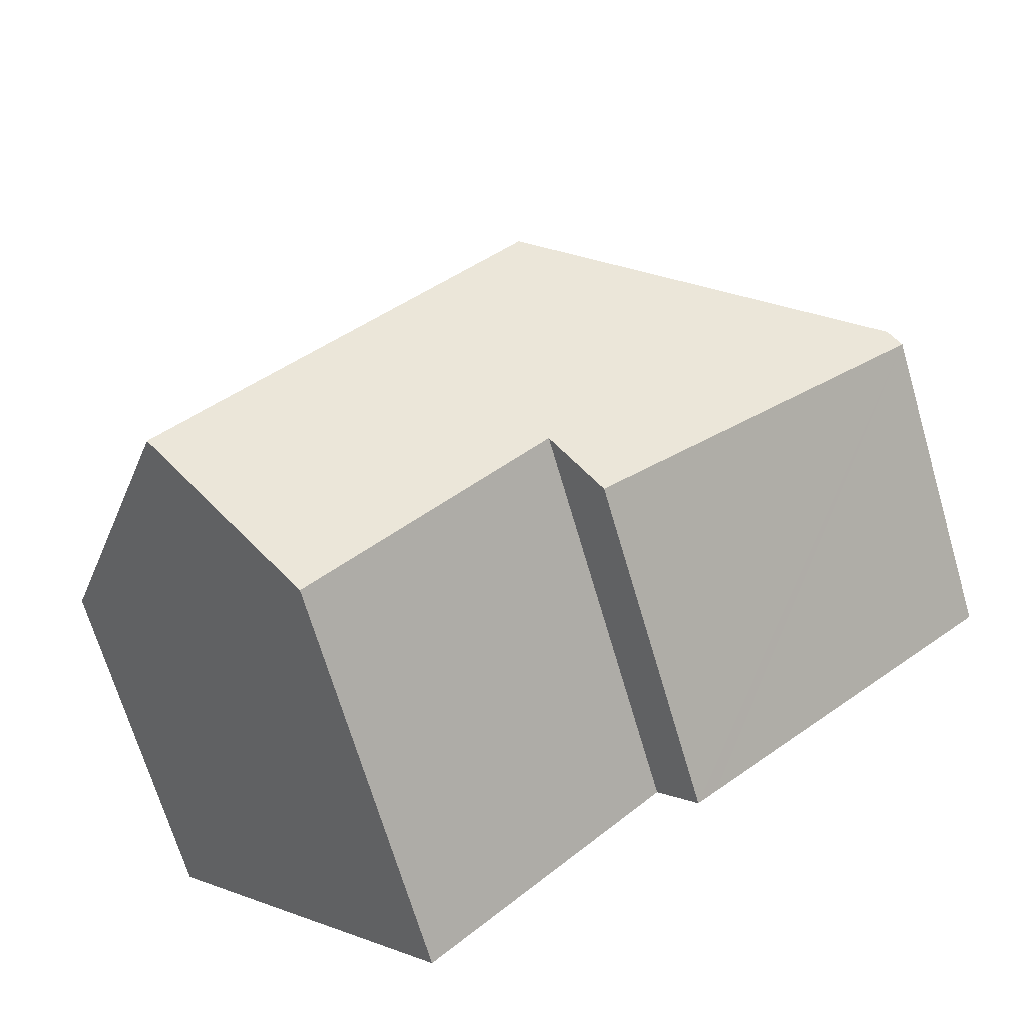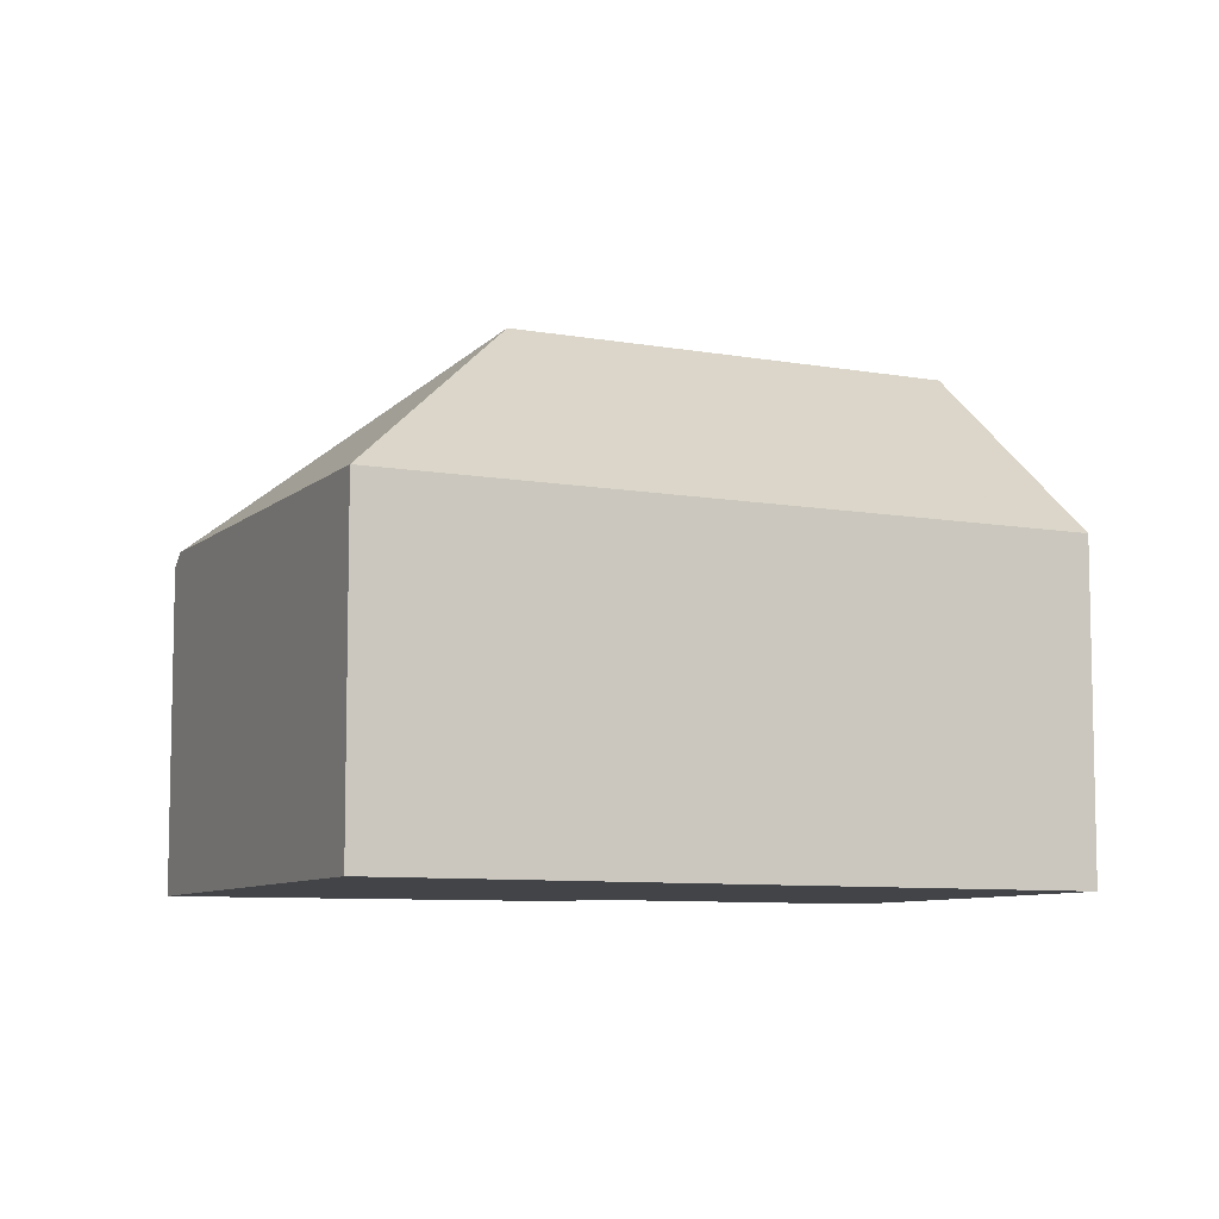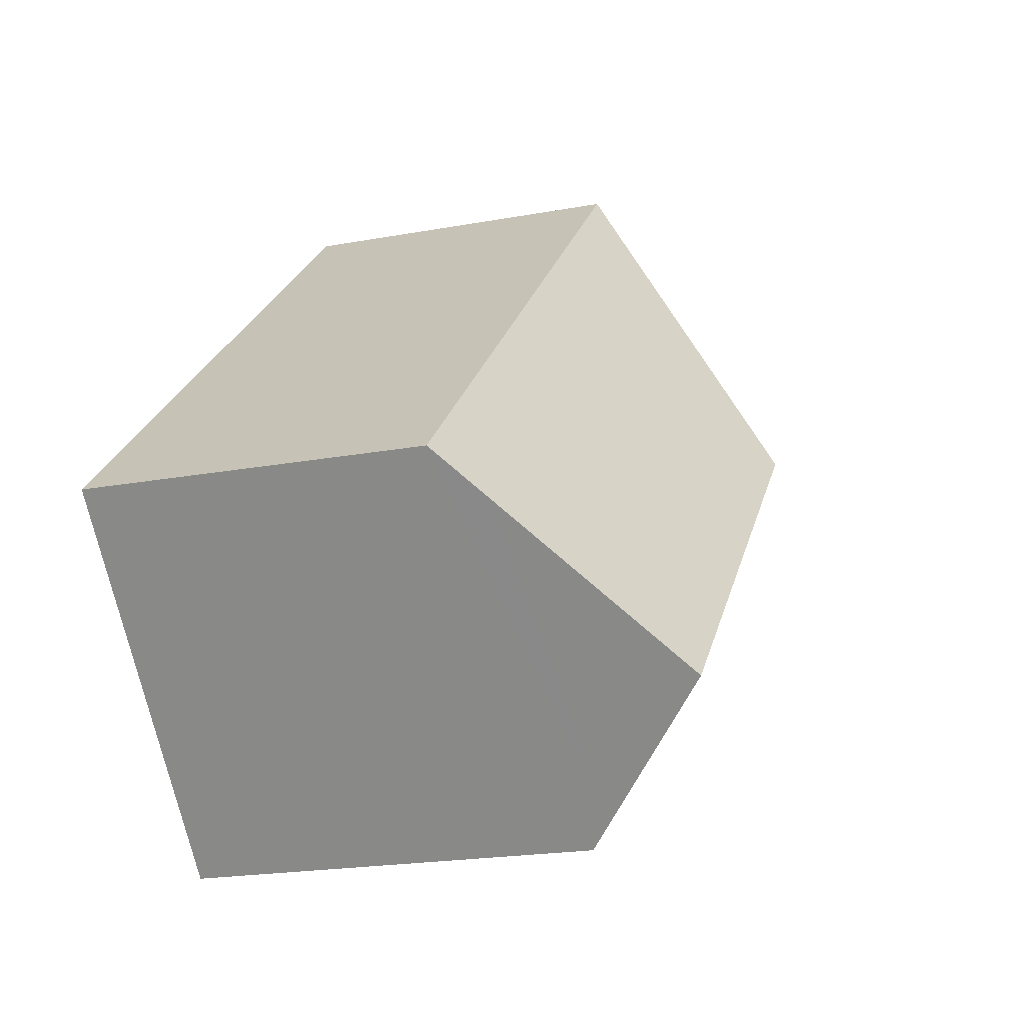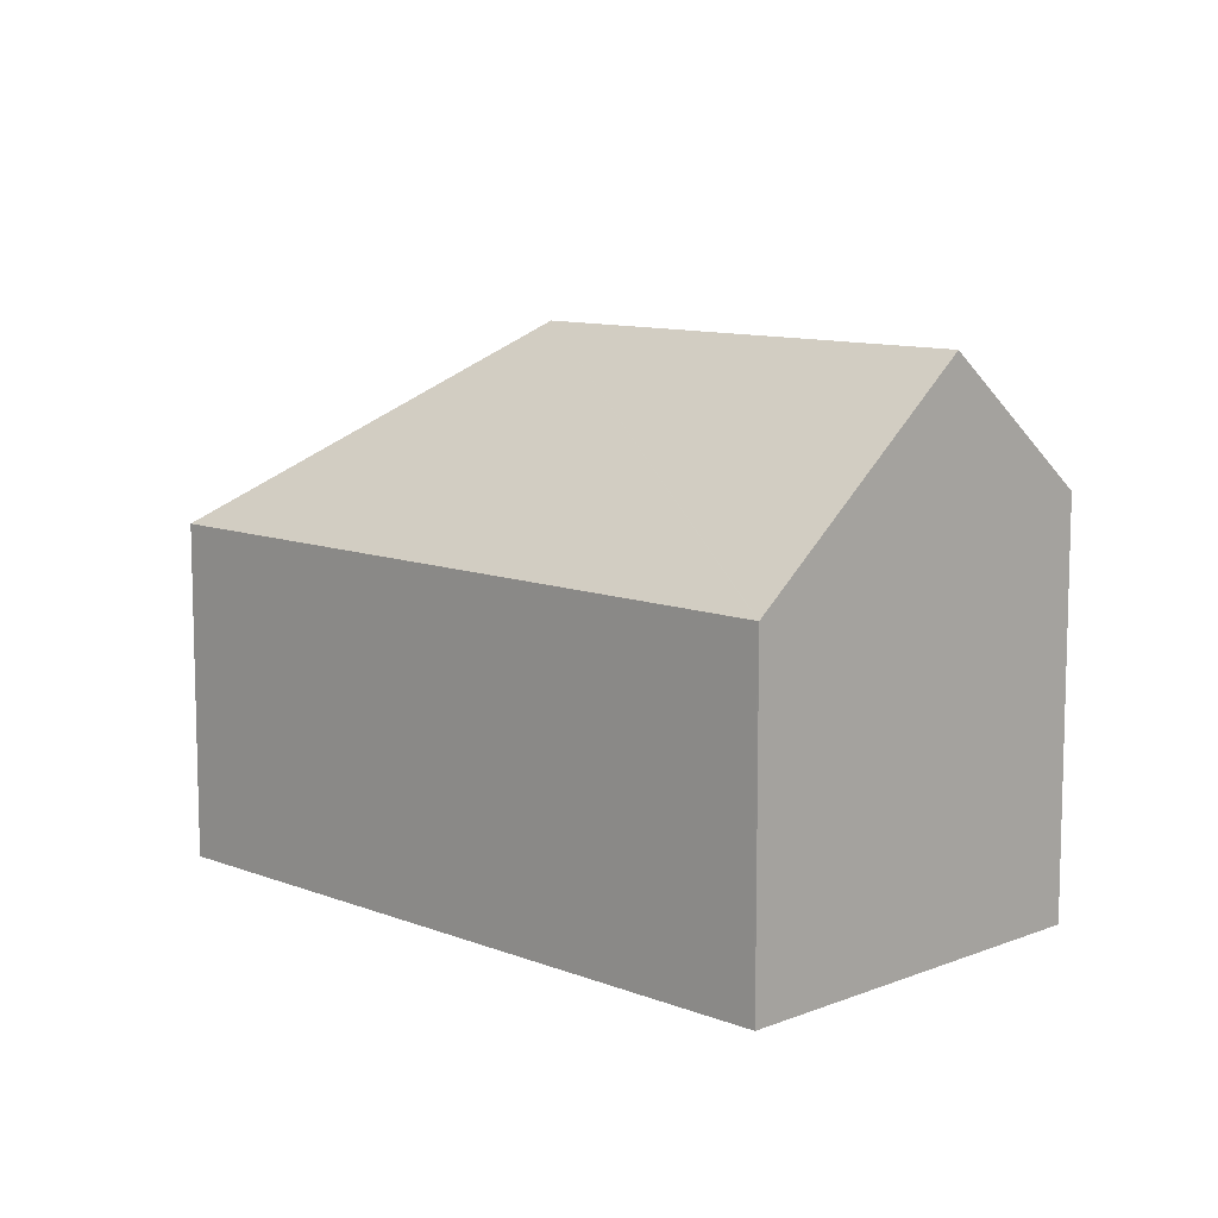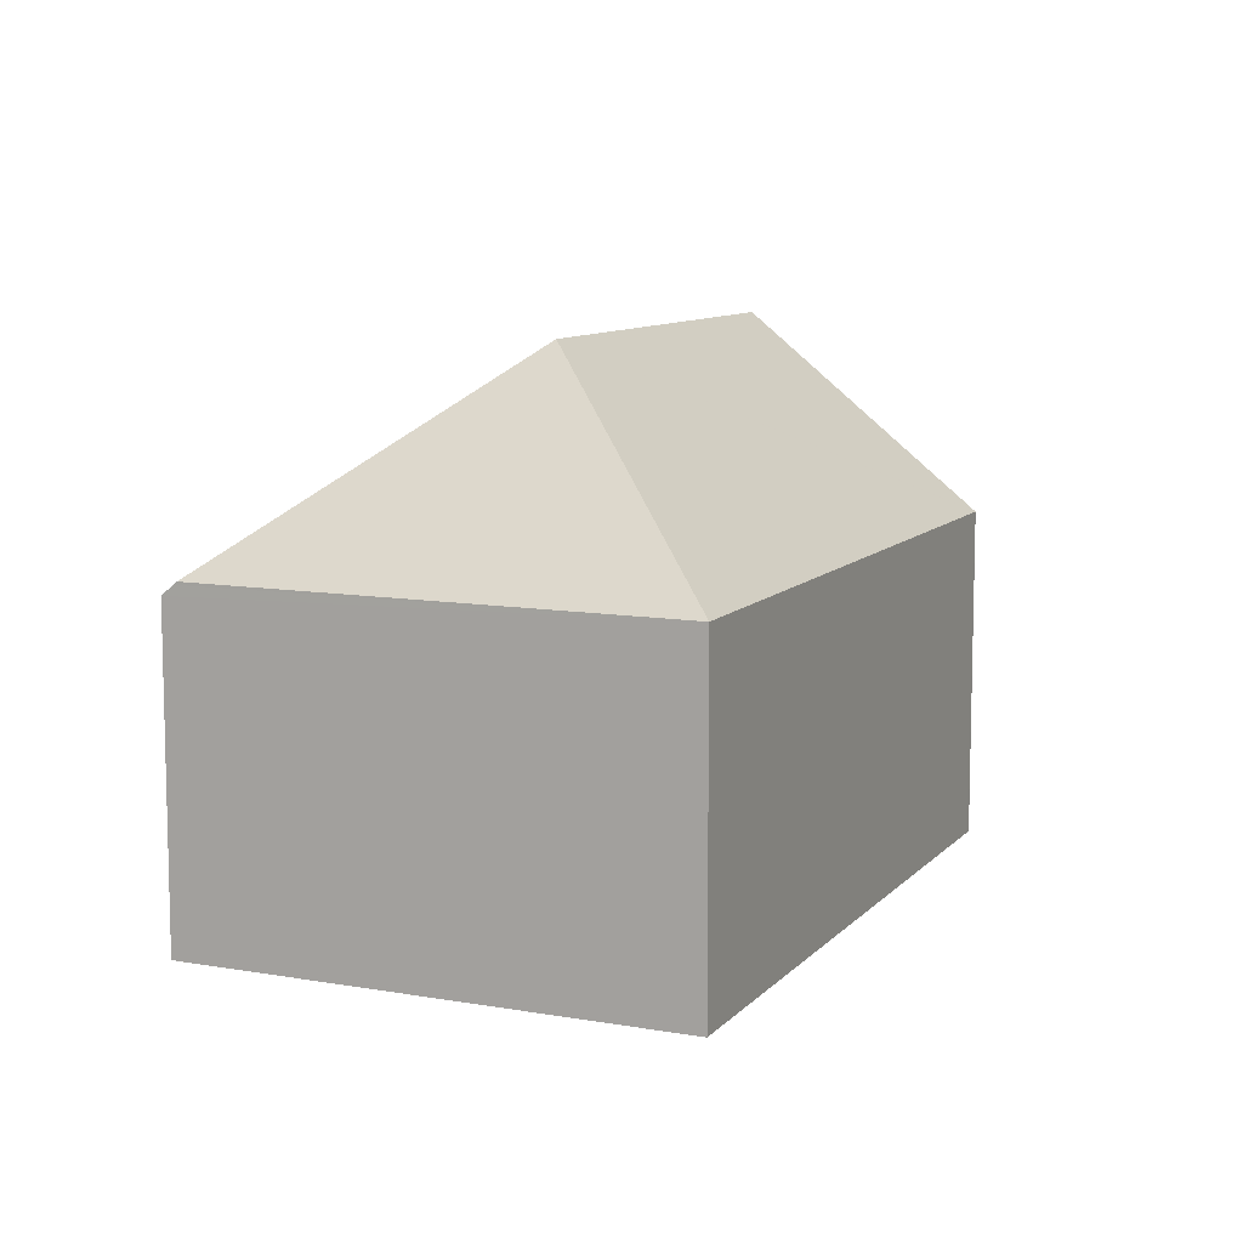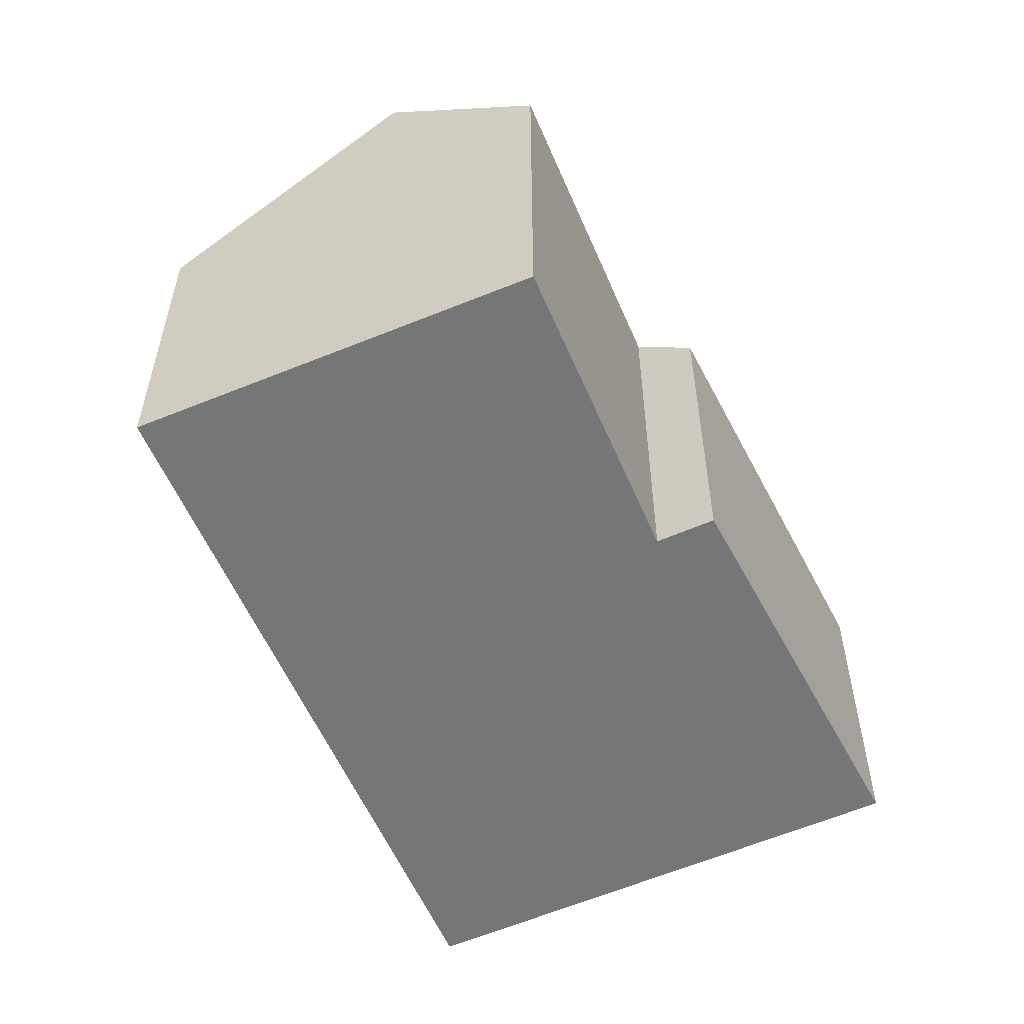
<metadata>
{"format":"obj","ext":"obj","renderer":"f3d","projection":"perspective","resolution":1024,"background":"white","views":[{"elev":-68.9,"azim":-163.6,"up":"+Z"},{"elev":-8.1,"azim":16.4,"up":"+Y"},{"elev":-20.6,"azim":108.5,"up":"+Z"},{"elev":10.2,"azim":88.1,"up":"+Y"},{"elev":9.5,"azim":-23.5,"up":"+Y"},{"elev":-56.8,"azim":156.2,"up":"+Y"}]}
</metadata>
<code>
v  9.765 14.72 0.771
v  0.303 9.26 0.341
v  9.323 9.26 10.49
v  24.24 9.26 -3.507
v  24.27 9.26 -3.534
v  23.87 9.729 -3.959
v  23.23 10.48 -4.644
v  19.64 14.72 -8.492
v  16.99 11.6 -11.32
v  16.48 11 -11.87
v  10.04 11.01 -5.825
v  8.94 9.667 -7.07
v  8.415 9.622 -6.654
v  3.311 9.179 -2.619
v  0.5 8.936 -0.396
v  0.237 9.179 0.266
v  0 8.893 5.445e-16
v  10.04 3.567e-16 -5.825
v  16.48 7.271e-16 -11.87
v  8.94 4.329e-16 -7.07
v  8.415 4.074e-16 -6.654
v  0 0 0
v  3.311 1.604e-16 -2.619
v  0.5 2.425e-17 -0.396
v  24.27 2.164e-16 -3.534
v  23.87 2.424e-16 -3.959
v  23.23 2.844e-16 -4.644
v  19.64 5.2e-16 -8.492
v  16.99 6.935e-16 -11.32
v  0.237 -1.629e-17 0.266
v  9.323 -6.426e-16 10.49
v  0.303 -2.088e-17 0.341
v  24.24 2.147e-16 -3.507
g defaultobject
f 1 2 3
f 4 1 3
f 1 4 5
f 1 5 6
f 1 6 7
f 1 7 8
f 9 1 8
f 1 9 10
f 1 10 11
f 1 11 12
f 1 12 13
f 1 13 14
f 1 14 2
f 2 14 15
f 2 15 16
f 16 15 17
f 10 18 11
f 18 10 19
f 20 13 12
f 13 20 14
f 14 20 15
f 15 20 17
f 17 20 21
f 17 21 22
f 22 21 23
f 22 23 24
f 18 12 11
f 12 18 20
f 7 9 8
f 9 7 6
f 9 6 5
f 9 5 25
f 9 25 10
f 10 25 19
f 19 25 26
f 19 26 27
f 19 27 28
f 19 28 29
f 16 3 2
f 3 16 17
f 3 17 22
f 3 22 30
f 3 30 31
f 31 30 32
f 31 4 3
f 4 31 33
f 4 33 5
f 5 33 25
f 33 26 25
f 26 33 31
f 26 31 27
f 27 31 28
f 28 31 29
f 29 31 19
f 19 31 18
f 18 31 20
f 20 31 21
f 21 31 23
f 23 31 32
f 23 32 24
f 24 32 30
f 24 30 22

</code>
